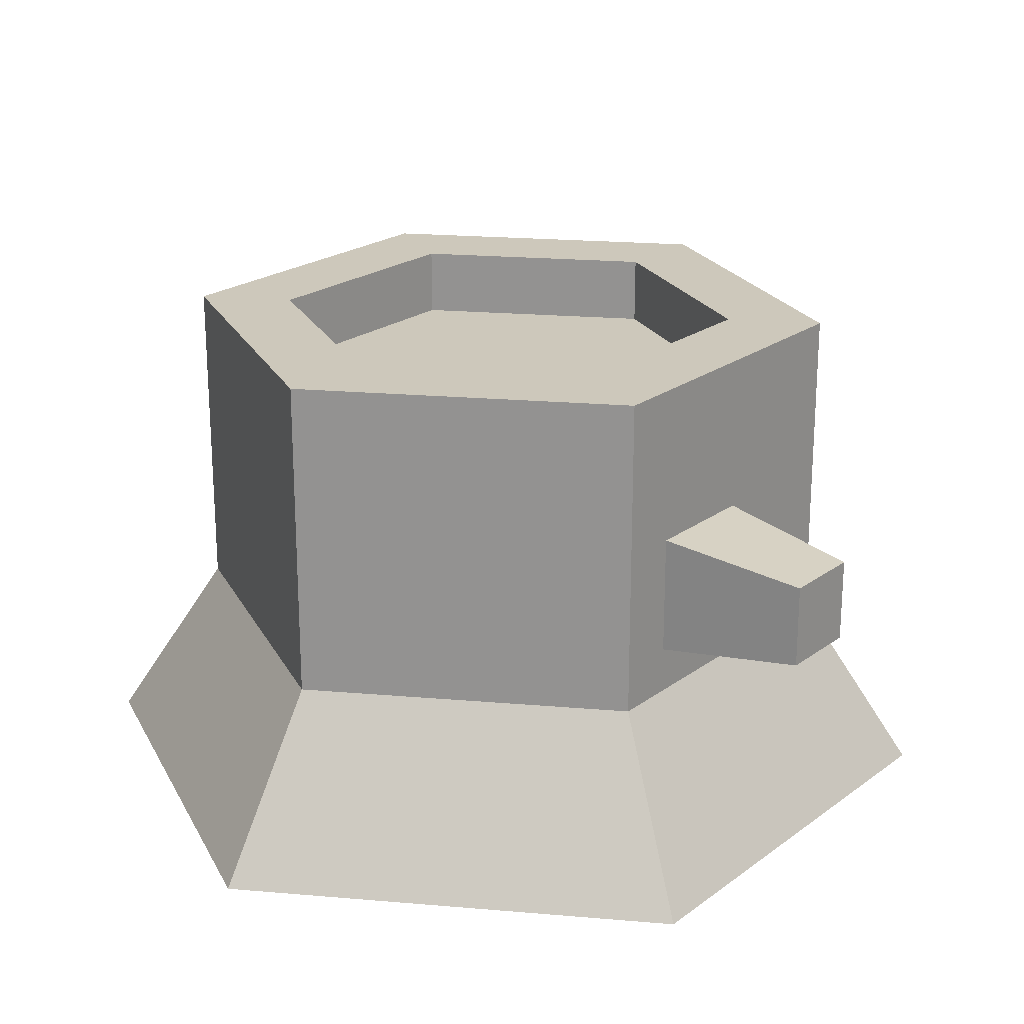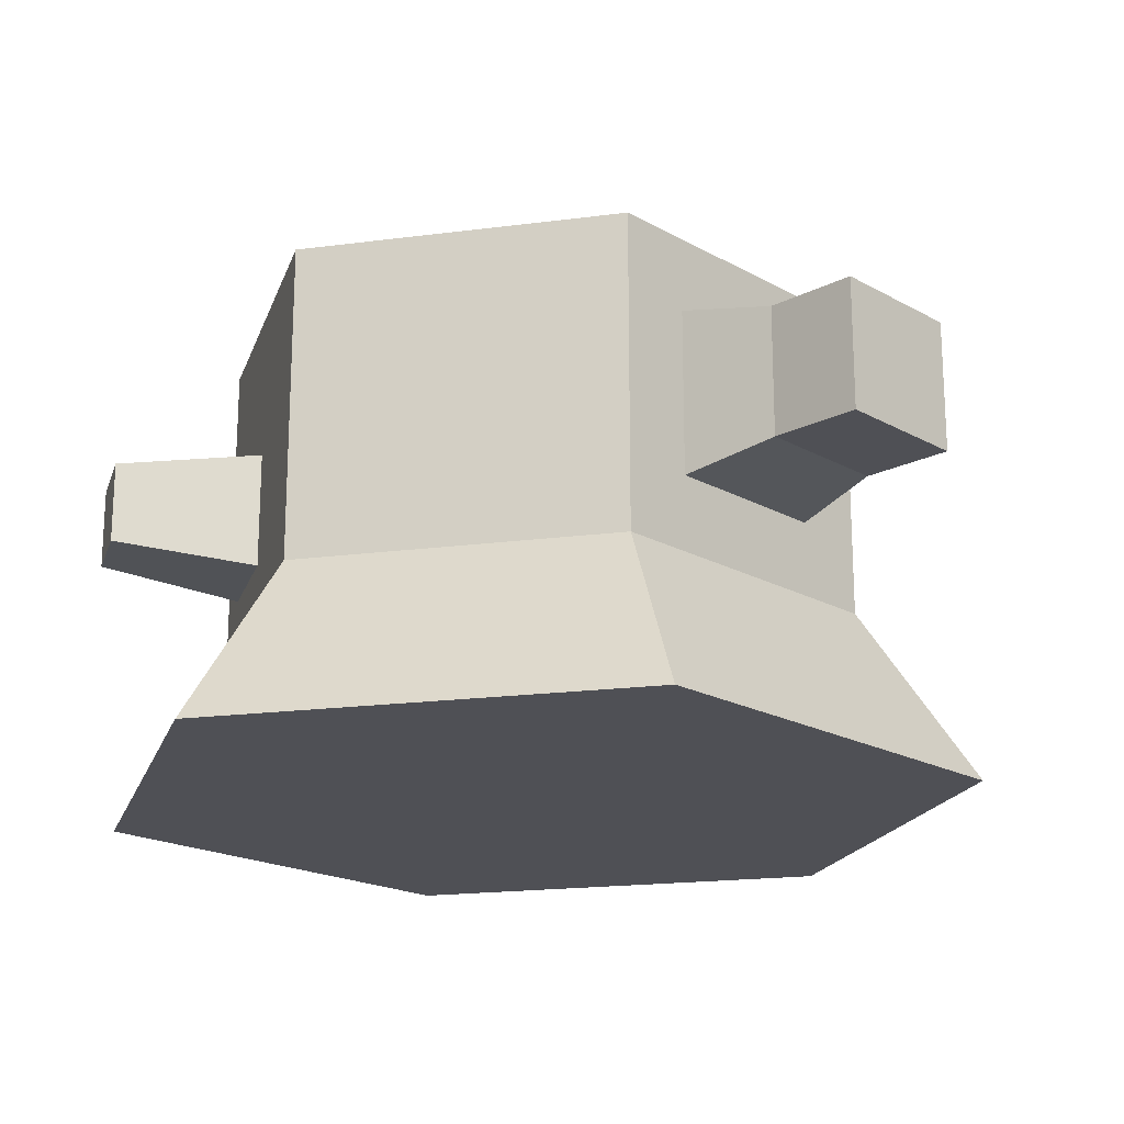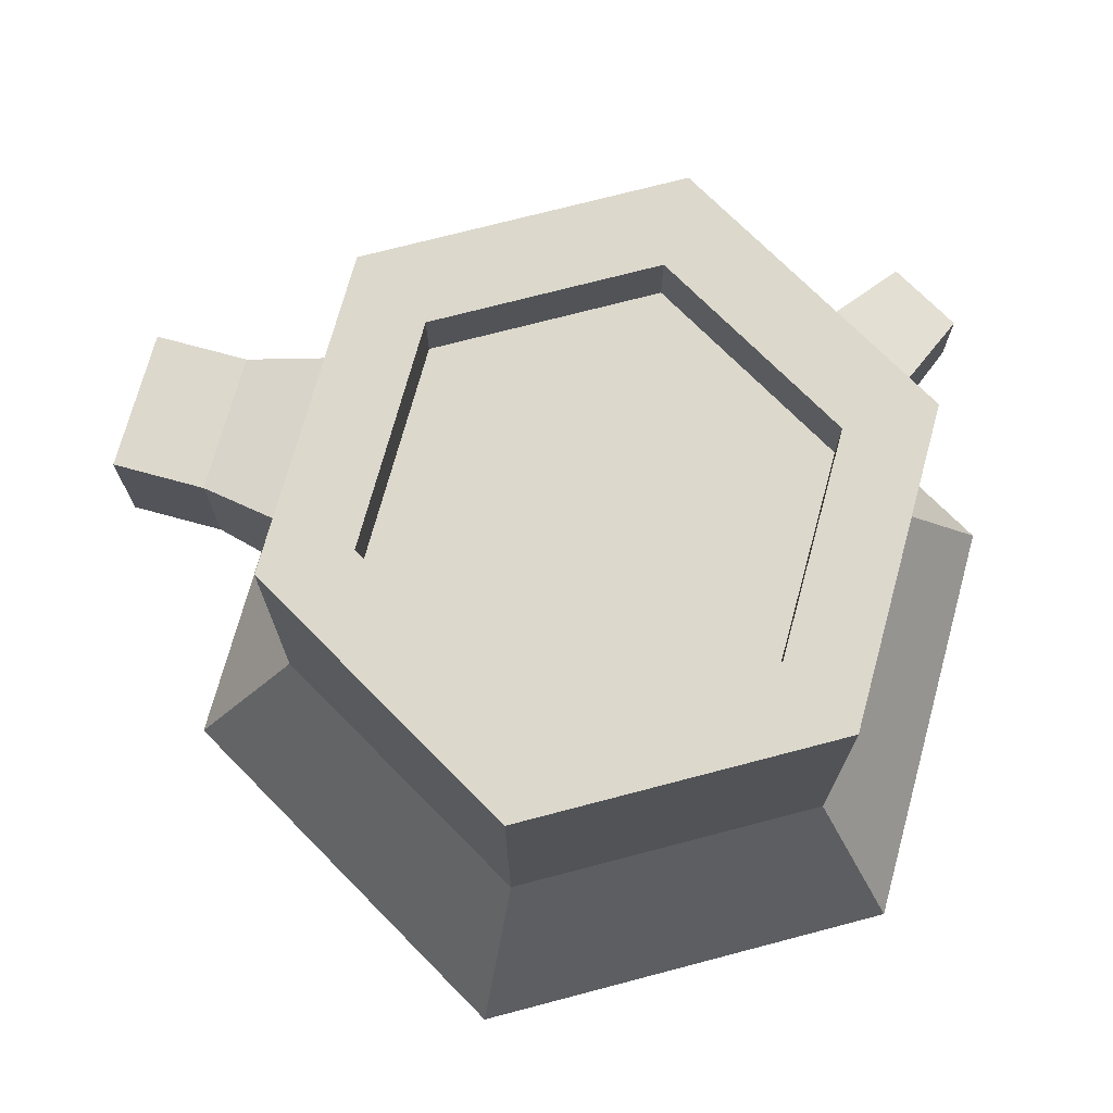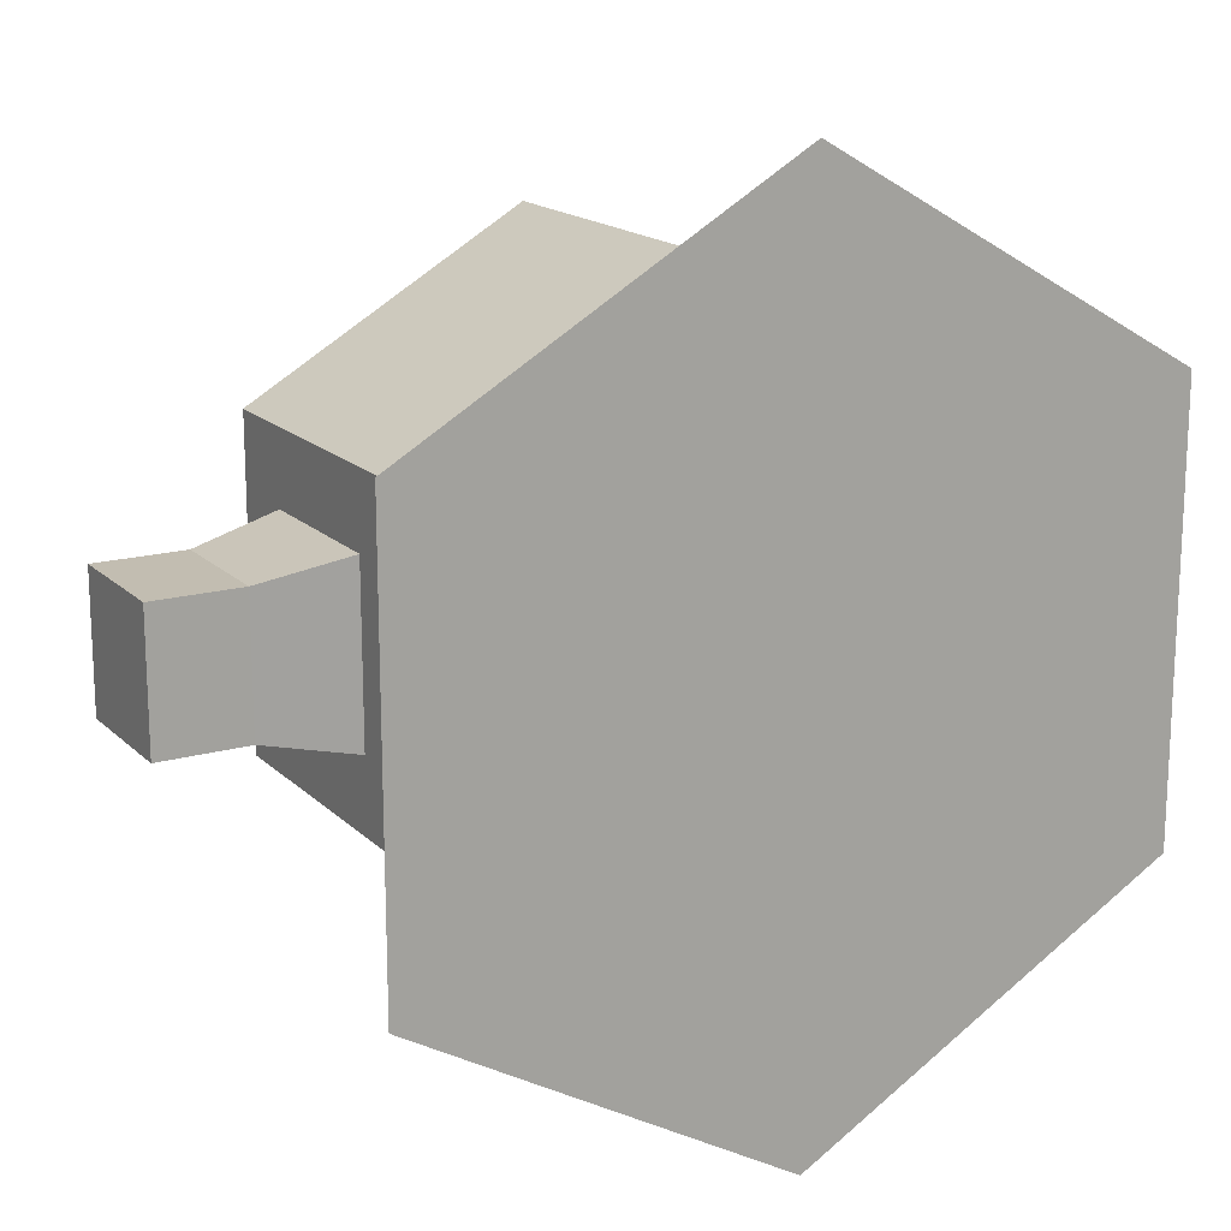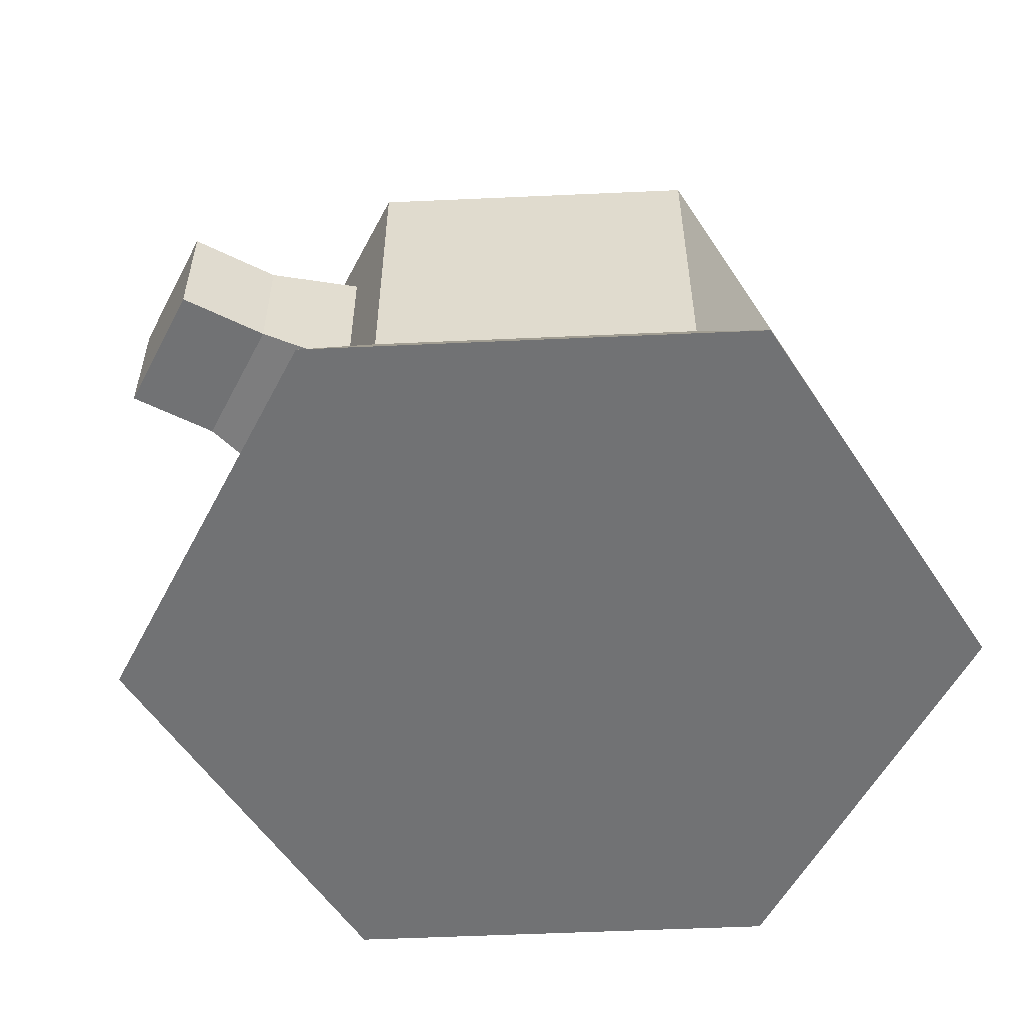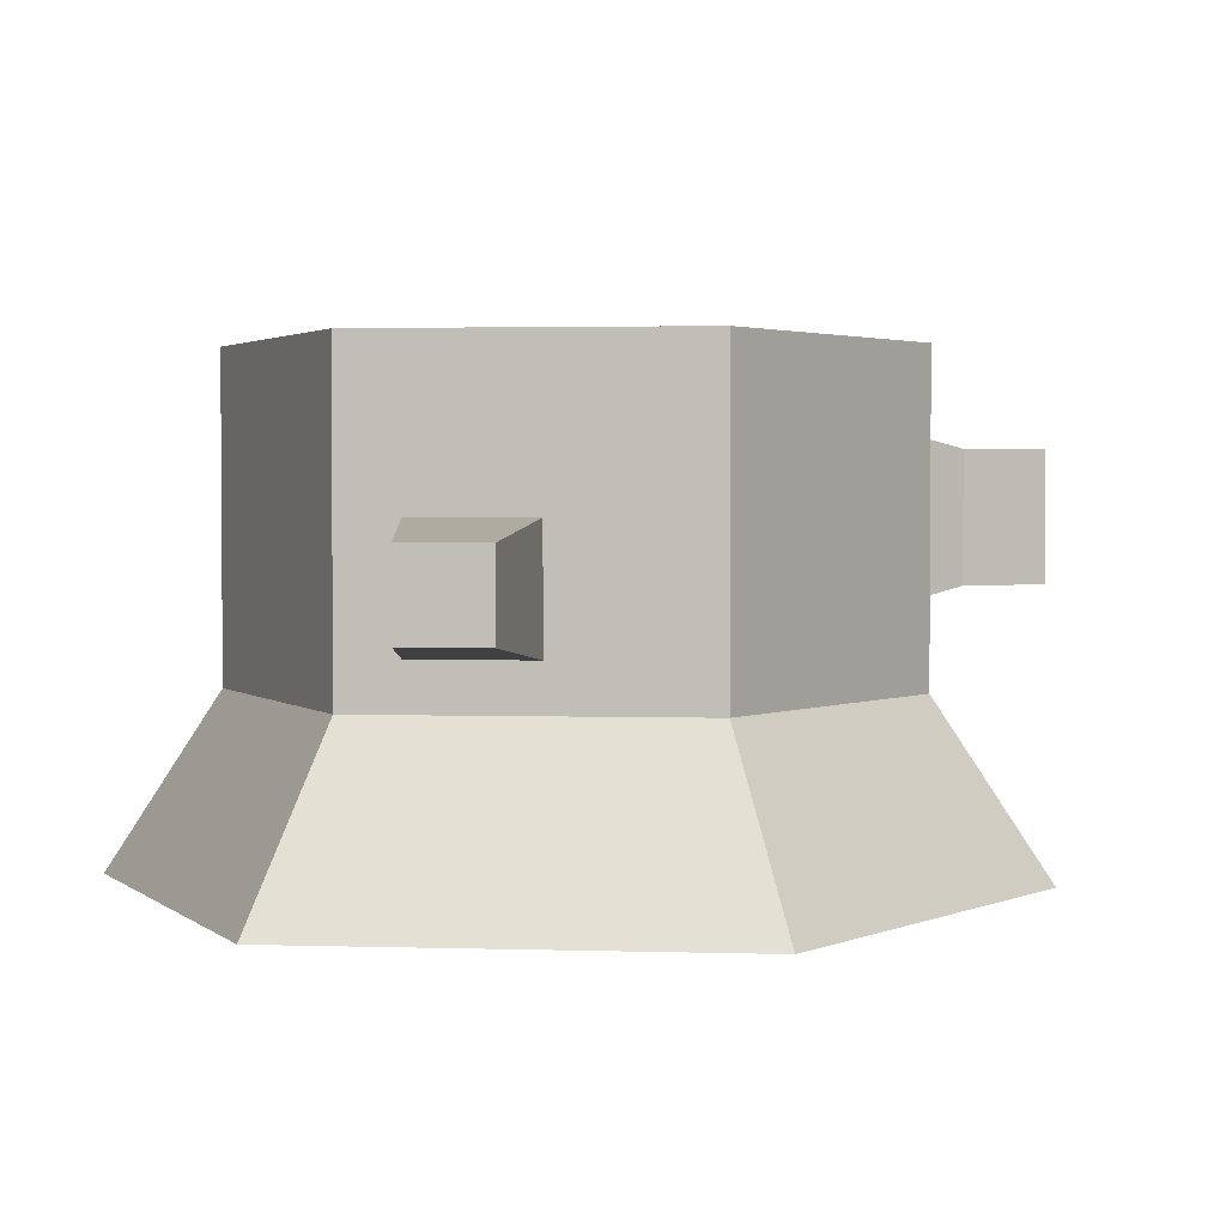
<metadata>
{"format":"obj","ext":"obj","renderer":"f3d","projection":"perspective","resolution":1024,"background":"white","views":[{"elev":22.0,"azim":98.5,"up":"+Y"},{"elev":-19.3,"azim":-136.3,"up":"+Y"},{"elev":72.7,"azim":15.3,"up":"+Y"},{"elev":16.9,"azim":-29.6,"up":"+Z"},{"elev":-55.5,"azim":-27.3,"up":"+Y"},{"elev":2.6,"azim":156.0,"up":"+Y"}]}
</metadata>
<code>
v  0.39 0.21 0.1961
v  0.05033 0 0.53
v  0.5093 0 0.265
v  0.05033 0.21 0.3922
v  0.39 0.59 0.1961
v  0.05033 0.59 0.3922
v  0.05033 0.59 0.2793
v  -0.1916 0.59 0.1397
v  -0.2893 0.59 0.1961
v  -0.2893 0.59 -0.1961
v  -0.1916 0.59 -0.1397
v  0.05033 0.59 -0.3922
v  0.05033 0.59 -0.2793
v  -0.1916 0.51 -0.1397
v  0.05033 0.51 -0.2793
v  0.05033 0.51 0.2793
v  -0.1916 0.51 0.1397
v  0.2922 0.51 0.1397
v  0.2922 0.59 0.1397
v  0.2922 0.59 -0.1397
v  0.39 0.59 -0.1961
v  0.2922 0.51 -0.1397
v  0.33 0.4049 -0.2307
v  0.33 0.2649 -0.2307
v  0.39 0.21 -0.1961
v  0.2088 0.2649 -0.3007
v  0.05033 0.21 -0.3922
v  -0.2893 0.21 -0.1961
v  0.05033 0 -0.53
v  -0.4087 0 -0.265
v  -0.4087 0 0.265
v  0.5093 0 -0.265
v  -0.2893 0.21 0.1961
v  -0.2893 0.4998 0.1059
v  -0.2893 0.4998 -0.1059
v  -0.2893 0.3002 -0.1059
v  -0.2893 0.3002 0.1059
v  -0.3993 0.3222 0.0826
v  -0.3993 0.4778 0.0826
v  -0.3993 0.4778 -0.0826
v  -0.3993 0.3222 -0.0826
v  -0.5093 0.3222 0.0826
v  -0.5093 0.3222 -0.0826
v  -0.5093 0.4778 -0.0826
v  -0.5093 0.4778 0.0826
v  0.2088 0.4049 -0.3007
v  0.3126 0.3832 -0.4371
v  0.3962 0.3832 -0.3888
v  0.3962 0.2866 -0.3888
v  0.3126 0.2866 -0.4371
g Mesh1 Group1 Model
f 1 2 3
f 2 1 4
f 5 4 1
f 4 5 6
f 7 6 5
f 8 6 7
f 8 9 6
f 9 8 10
f 11 10 8
f 10 11 12
f 12 11 13
g Light_Wood
f 14 13 11
f 13 14 15
f 14 16 15
f 16 14 17
f 14 8 17
f 8 14 11
f 8 16 17
f 16 8 7
f 7 18 16
f 18 7 19
g Wood
f 7 5 19
f 19 5 20
f 21 20 5
f 12 20 21
f 12 13 20
g Light_Wood
f 15 20 13
f 20 15 22
f 15 18 22
f 15 16 18
f 18 20 22
f 20 18 19
g Wood
f 21 23 12
f 21 24 23
f 25 24 21
f 24 25 26
f 27 26 25
f 26 27 12
f 27 10 12
f 10 27 28
f 29 28 27
f 28 29 30
f 29 31 30
f 31 29 2
f 2 29 32
f 27 32 29
f 32 27 25
f 1 32 25
f 32 1 3
f 2 32 3
f 25 5 1
f 5 25 21
f 4 31 2
f 31 4 33
f 6 33 4
f 33 6 9
f 9 34 33
f 34 9 10
f 34 10 35
f 35 10 36
f 28 36 10
f 28 37 36
f 33 37 28
f 37 33 34
f 34 38 37
f 38 34 39
f 34 40 39
f 40 34 35
f 35 41 40
f 41 35 36
f 36 38 41
f 38 36 37
f 42 41 38
f 41 42 43
f 42 44 43
f 44 42 45
f 42 39 45
f 39 42 38
f 39 44 45
f 44 39 40
f 41 44 40
f 44 41 43
f 30 33 28
f 33 30 31
f 26 12 46
f 46 12 23
f 23 47 46
f 47 23 48
f 23 49 48
f 49 23 24
f 24 50 49
f 50 24 26
f 46 50 26
f 50 46 47
f 47 49 50
f 49 47 48

</code>
